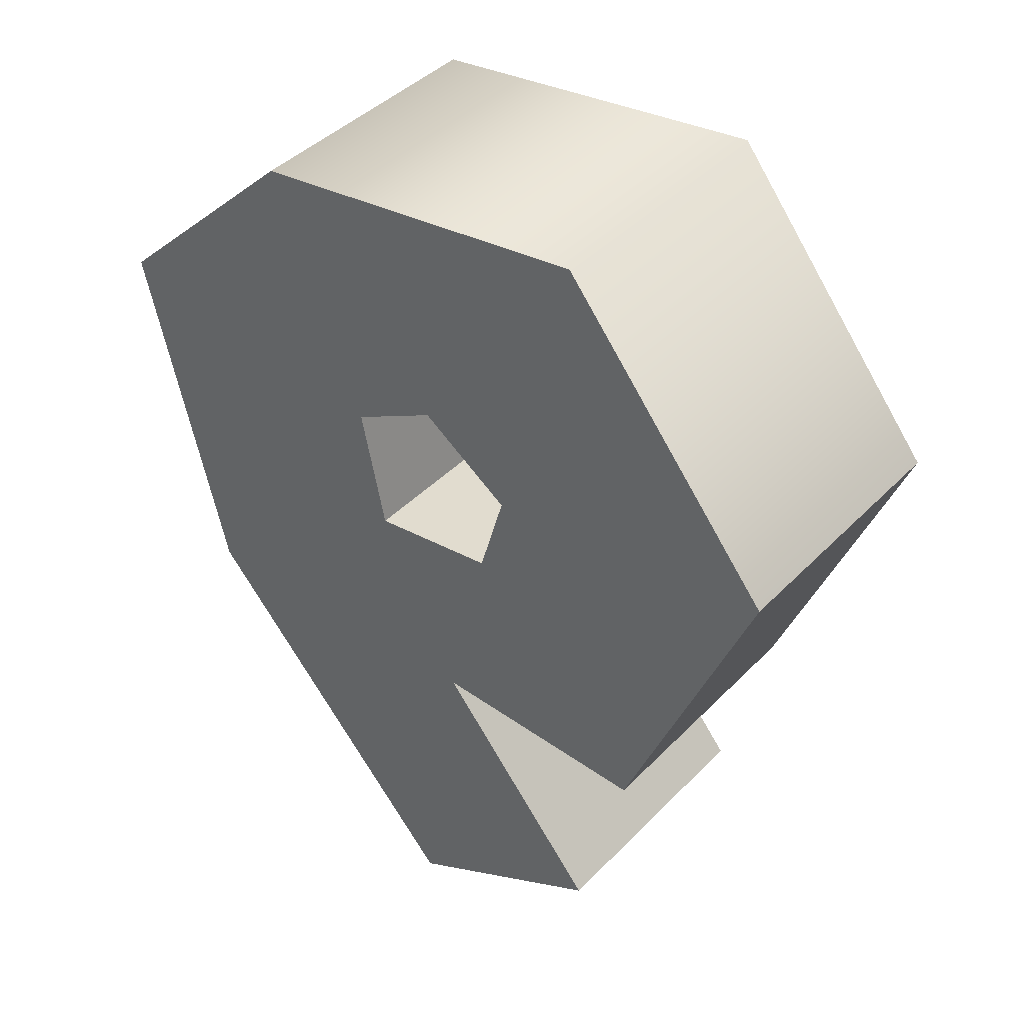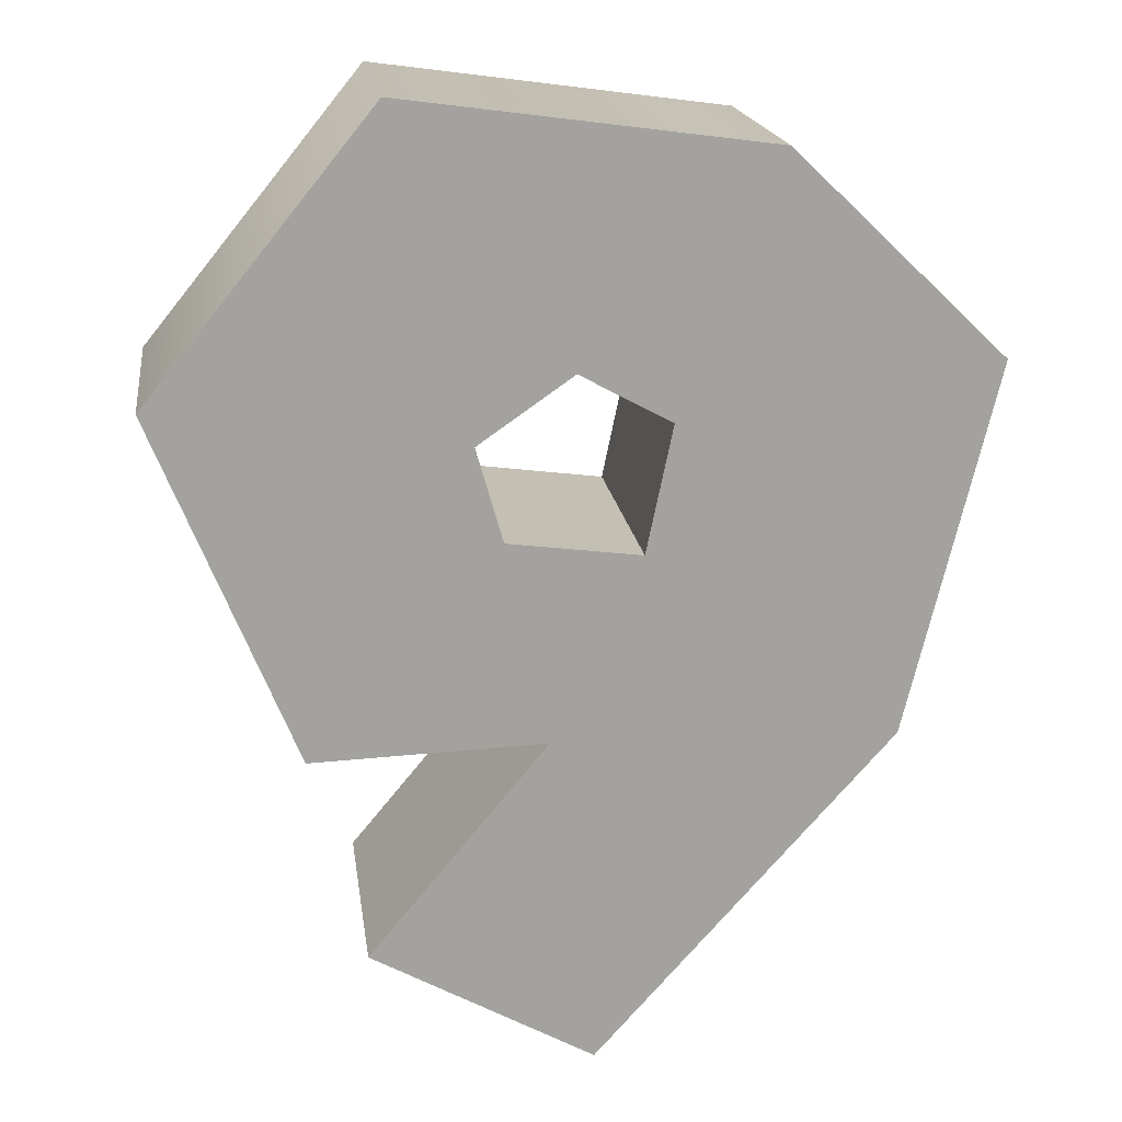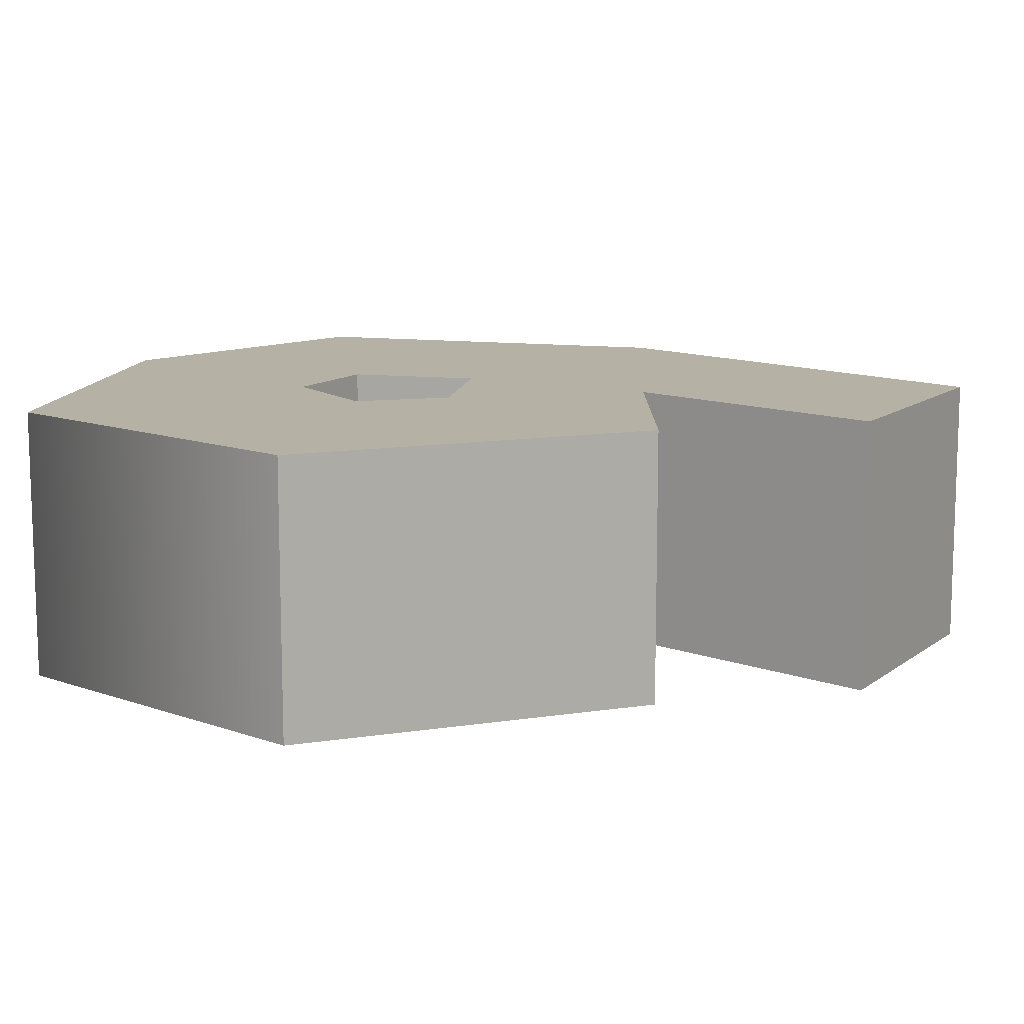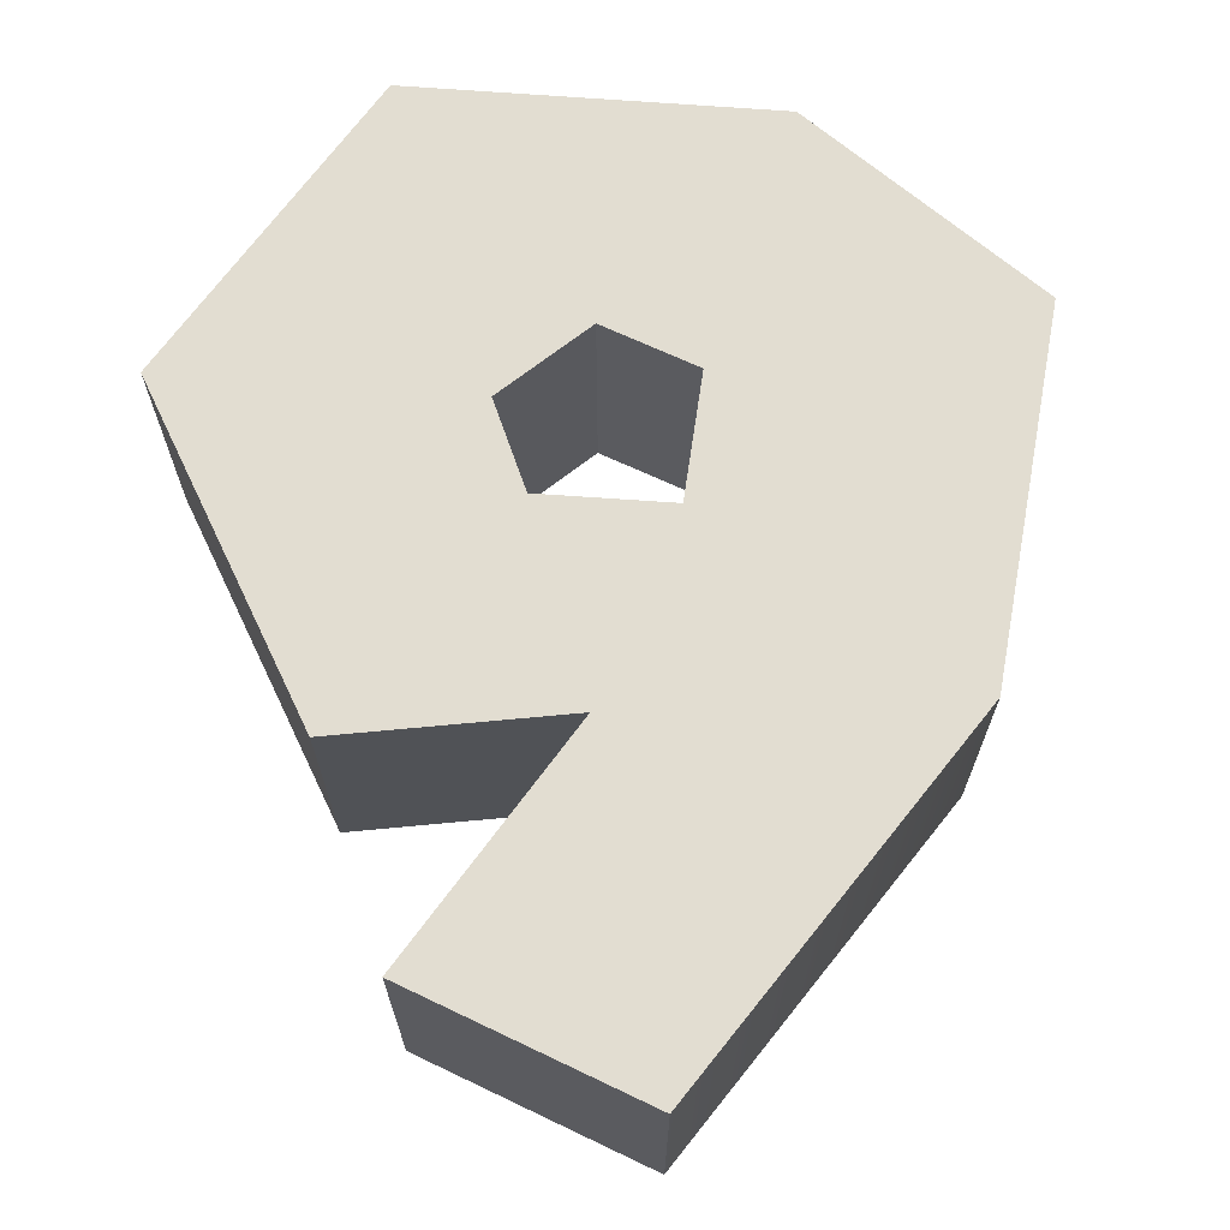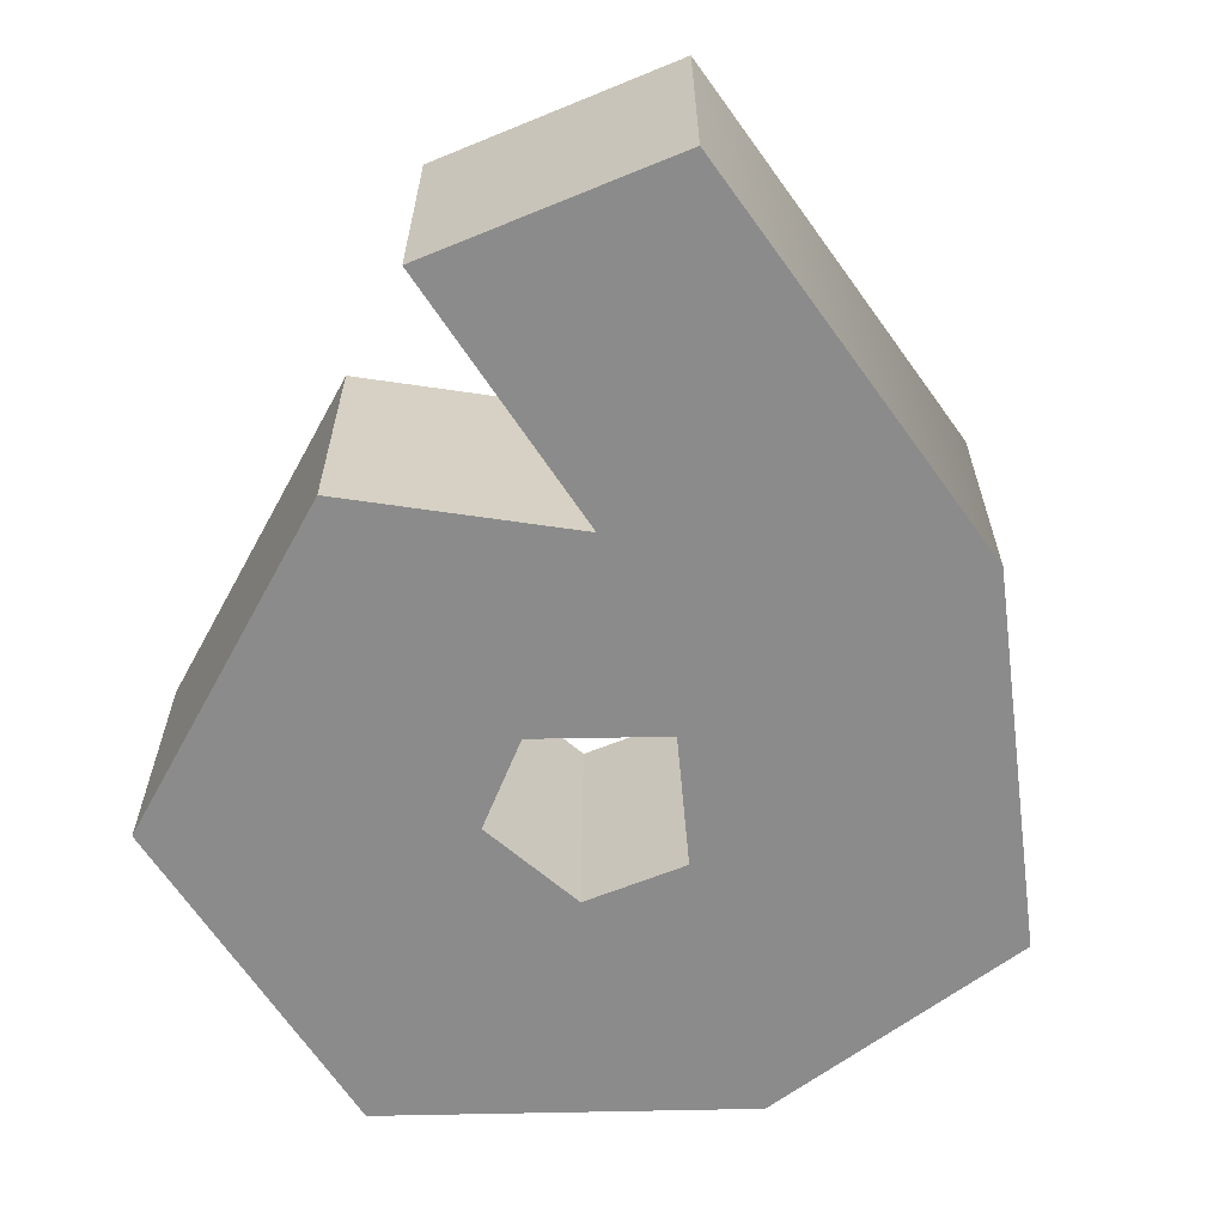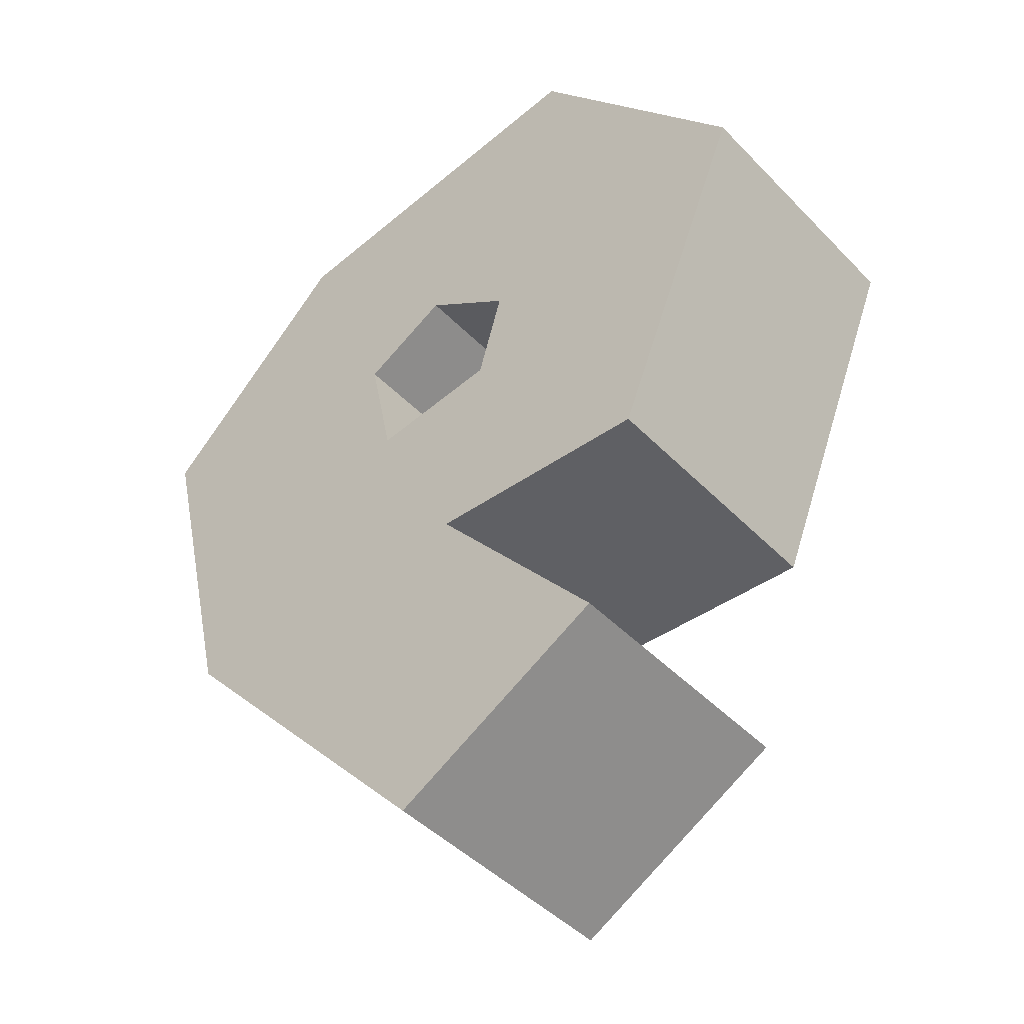
<metadata>
{"format":"obj","ext":"obj","renderer":"f3d","projection":"perspective","resolution":1024,"background":"white","views":[{"elev":41.6,"azim":-140.6,"up":"+Y"},{"elev":17.9,"azim":-7.7,"up":"+Y"},{"elev":11.9,"azim":-88.4,"up":"+Z"},{"elev":68.6,"azim":-3.4,"up":"+Z"},{"elev":-63.8,"azim":-6.4,"up":"+Z"},{"elev":-44.9,"azim":-139.5,"up":"+Y"}]}
</metadata>
<code>
o Object_6.007
v -22.28 10.98 7.5
v -5.426 8.682 7.5
v -9.768 26.37 7.5
v -0.1915 12.32 7.5
v 4.852 9.576 7.5
v 10.53 23.62 7.5
v 22.28 12.38 7.5
v 0.8299 -26.37 7.5
v 17.3 -8.044 7.5
v -1.596 -7.661 7.5
v -11.49 -19.54 7.5
v -14.49 -8.108 7.5
v -3.958 3.511 7.5
v 3.384 2.554 7.5
v -9.768 26.37 -7.5
v -5.426 8.682 -7.5
v -22.28 10.98 -7.5
v -0.1915 12.32 -7.5
v 4.852 9.576 -7.5
v 10.53 23.62 -7.5
v 22.28 12.38 -7.5
v 17.3 -8.044 -7.5
v 0.8299 -26.37 -7.5
v -11.49 -19.54 -7.5
v -1.596 -7.661 -7.5
v -14.49 -8.108 -7.5
v -3.958 3.511 -7.5
v 3.384 2.554 -7.5
v -9.768 26.37 7.5
v 10.53 23.62 -7.5
v -9.768 26.37 -7.5
v 10.53 23.62 7.5
v 22.28 12.38 -7.5
v 22.28 12.38 7.5
v 17.3 -8.044 -7.5
v 17.3 -8.044 7.5
v 0.8299 -26.37 -7.5
v 0.8299 -26.37 7.5
v 0.8299 -26.37 7.5
v -11.49 -19.54 -7.5
v 0.8299 -26.37 -7.5
v -11.49 -19.54 7.5
v -11.49 -19.54 7.5
v -1.596 -7.661 -7.5
v -11.49 -19.54 -7.5
v -1.596 -7.661 7.5
v -1.596 -7.661 7.5
v -14.49 -8.108 -7.5
v -1.596 -7.661 -7.5
v -14.49 -8.108 7.5
v -14.49 -8.108 7.5
v -22.28 10.98 -7.5
v -14.49 -8.108 -7.5
v -22.28 10.98 7.5
v -22.28 10.98 7.5
v -22.28 10.98 -7.5
v -5.426 8.682 7.5
v -3.958 3.511 -7.5
v -5.426 8.682 -7.5
v -3.958 3.511 7.5
v -3.958 3.511 7.5
v 3.384 2.554 -7.5
v -3.958 3.511 -7.5
v 3.384 2.554 7.5
v 3.384 2.554 7.5
v 4.852 9.576 -7.5
v 3.384 2.554 -7.5
v 4.852 9.576 7.5
v 4.852 9.576 7.5
v -0.1915 12.32 -7.5
v 4.852 9.576 -7.5
v -0.1915 12.32 7.5
v -0.1915 12.32 7.5
v -5.426 8.682 -7.5
v -0.1915 12.32 -7.5
v -5.426 8.682 7.5
f 1 2 3
f 4 3 2
f 5 3 4
f 5 6 3
f 5 7 6
f 7 8 9
f 8 10 11
f 10 1 12
f 1 13 2
f 14 7 5
f 14 8 7
f 10 13 1
f 10 14 13
f 10 8 14
f 15 16 17
f 16 15 18
f 18 15 19
f 15 20 19
f 20 21 19
f 22 23 21
f 24 25 23
f 26 17 25
f 16 27 17
f 19 21 28
f 21 23 28
f 17 27 25
f 27 28 25
f 28 23 25
f 29 30 31
f 29 32 30
f 32 33 30
f 32 34 33
f 34 35 33
f 34 36 35
f 36 37 35
f 36 38 37
f 39 40 41
f 39 42 40
f 43 44 45
f 43 46 44
f 47 48 49
f 47 50 48
f 51 52 53
f 51 54 52
f 55 31 56
f 55 29 31
f 57 58 59
f 57 60 58
f 61 62 63
f 61 64 62
f 65 66 67
f 65 68 66
f 69 70 71
f 69 72 70
f 73 74 75
f 73 76 74

</code>
